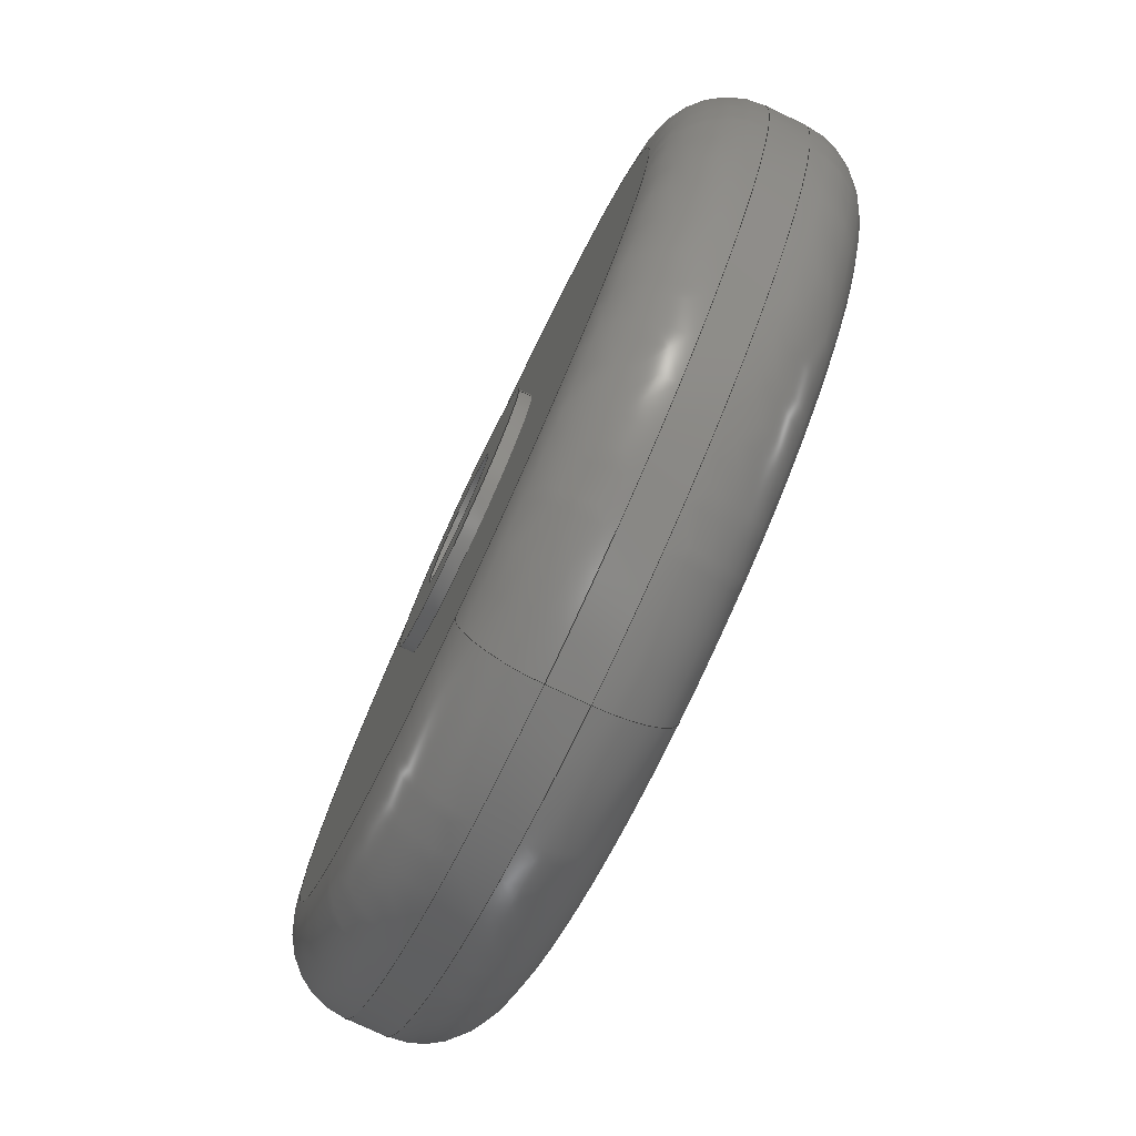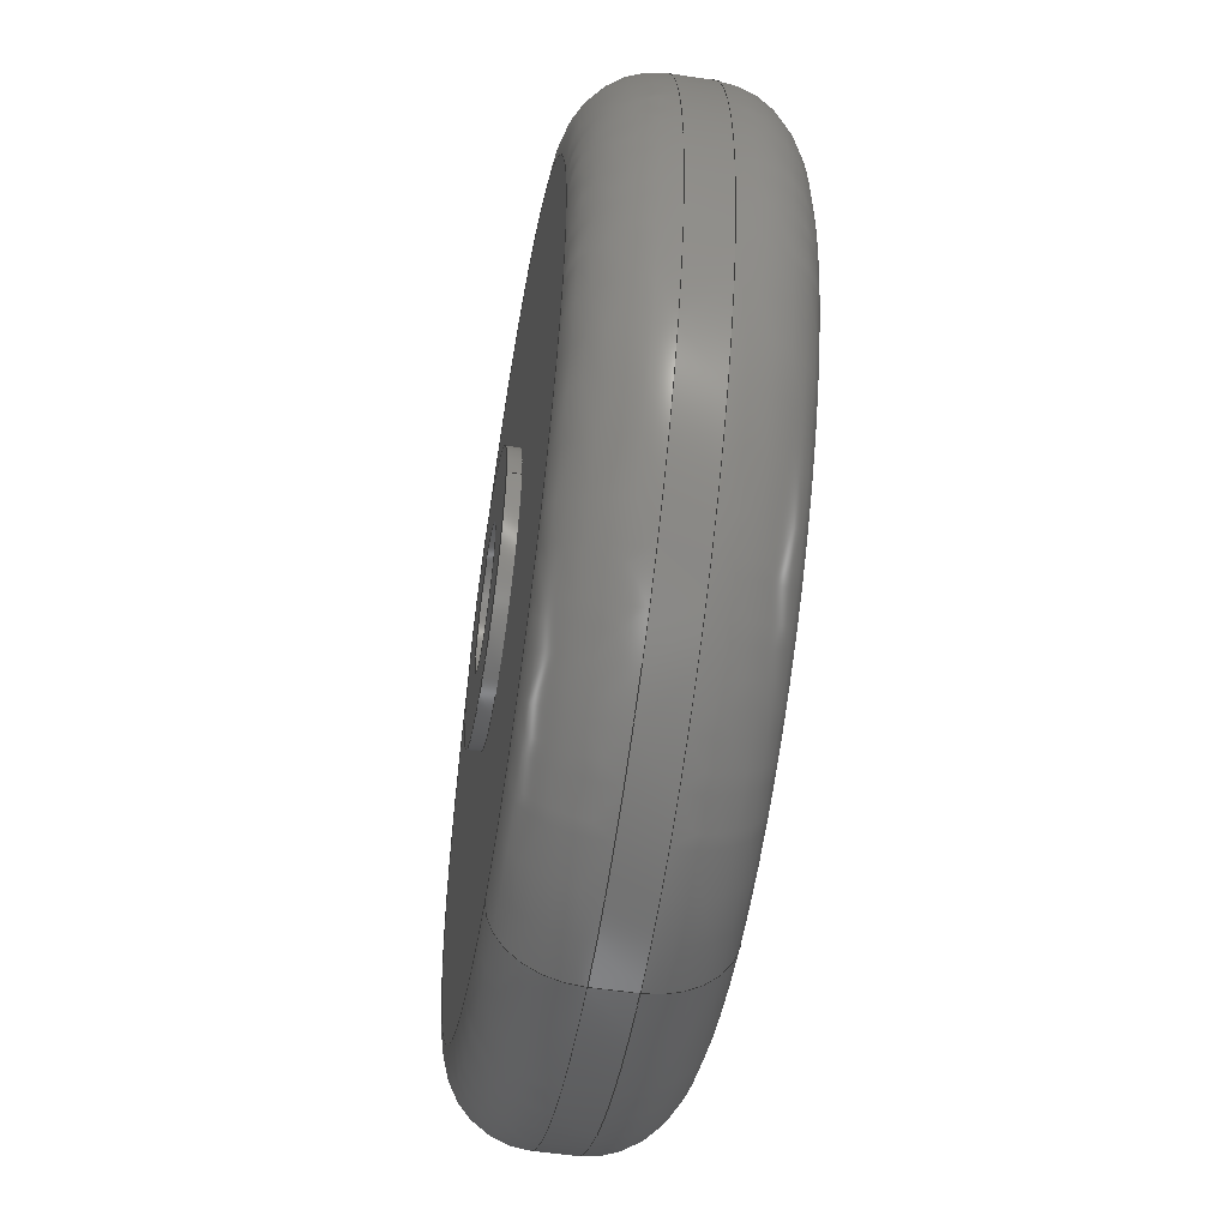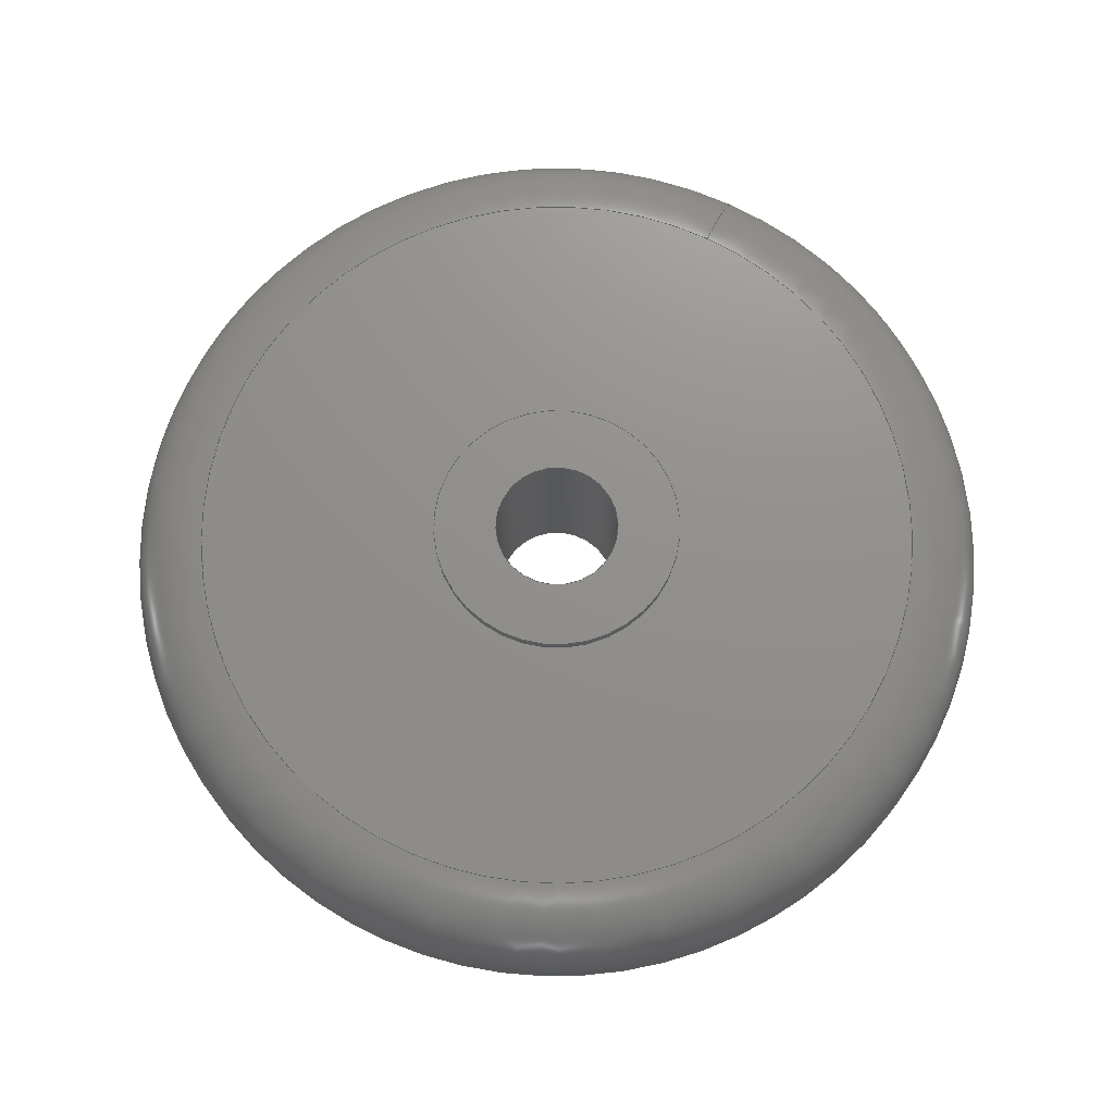
<metadata>
{"format":"step","ext":"step","renderer":"f3d","projection":"perspective","resolution":1024,"background":"white","views":[{"elev":-77.8,"azim":64.8,"up":"+Z"},{"elev":-52.9,"azim":80.9,"up":"+Z"},{"elev":72.6,"azim":26.1,"up":"+Y"}]}
</metadata>
<code>
ISO-10303-21;
DATA;
#1 = MECHANICAL_DESIGN_GEOMETRIC_PRESENTATION_REPRESENTATION( ' ', ( #7, #8, #9, #10, #11, #12, #13, #14, #15, #16 ), #6 );
#2 = PRODUCT_DEFINITION_CONTEXT( '', #17, 'design' );
#3 = APPLICATION_PROTOCOL_DEFINITION( 'international standard', 'automotive_design', 2001, #17 );
#4 = PRODUCT_CATEGORY_RELATIONSHIP( 'NONE', 'NONE', #18, #19 );
#5 = SHAPE_DEFINITION_REPRESENTATION( #20, #21 );
#6 =  ( GEOMETRIC_REPRESENTATION_CONTEXT( 3 )GLOBAL_UNCERTAINTY_ASSIGNED_CONTEXT( ( #22 ) )GLOBAL_UNIT_ASSIGNED_CONTEXT( ( #23, #24, #25 ) )REPRESENTATION_CONTEXT( 'NONE', 'WORKSPACE' ) );
#7 = STYLED_ITEM( '', ( #26 ), #27 );
#8 = STYLED_ITEM( '', ( #28 ), #29 );
#9 = STYLED_ITEM( '', ( #30 ), #31 );
#10 = STYLED_ITEM( '', ( #32 ), #33 );
#11 = STYLED_ITEM( '', ( #34 ), #35 );
#12 = STYLED_ITEM( '', ( #36 ), #37 );
#13 = STYLED_ITEM( '', ( #38 ), #39 );
#14 = STYLED_ITEM( '', ( #40 ), #41 );
#15 = STYLED_ITEM( '', ( #42 ), #43 );
#16 = STYLED_ITEM( '', ( #44 ), #45 );
#17 = APPLICATION_CONTEXT( 'core data for automotive mechanical design processes' );
#18 = PRODUCT_CATEGORY( 'part', 'NONE' );
#19 = PRODUCT_RELATED_PRODUCT_CATEGORY( 'detail', ' ', ( #46 ) );
#20 = PRODUCT_DEFINITION_SHAPE( 'NONE', 'NONE', #47 );
#21 = ADVANCED_BREP_SHAPE_REPRESENTATION( 'wheel', ( #48, #49 ), #6 );
#22 = UNCERTAINTY_MEASURE_WITH_UNIT( LENGTH_MEASURE( 1e-17 ), #23, '', '' );
#23 =  ( CONVERSION_BASED_UNIT( 'METRE', #50 )LENGTH_UNIT(  )NAMED_UNIT( #51 ) );
#24 =  ( NAMED_UNIT( #52 )PLANE_ANGLE_UNIT(  )SI_UNIT( $, .RADIAN. ) );
#25 =  ( NAMED_UNIT( #52 )SI_UNIT( $, .STERADIAN. )SOLID_ANGLE_UNIT(  ) );
#26 = PRESENTATION_STYLE_ASSIGNMENT( ( #53 ) );
#27 = ADVANCED_FACE( '', ( #54, #55 ), #56, .F. );
#28 = PRESENTATION_STYLE_ASSIGNMENT( ( #57 ) );
#29 = ADVANCED_FACE( '', ( #58, #59 ), #60, .T. );
#30 = PRESENTATION_STYLE_ASSIGNMENT( ( #61 ) );
#31 = ADVANCED_FACE( '', ( #62, #63 ), #64, .T. );
#32 = PRESENTATION_STYLE_ASSIGNMENT( ( #65 ) );
#33 = ADVANCED_FACE( '', ( #66, #67 ), #68, .F. );
#34 = PRESENTATION_STYLE_ASSIGNMENT( ( #69 ) );
#35 = ADVANCED_FACE( '', ( #70, #71 ), #72, .T. );
#36 = PRESENTATION_STYLE_ASSIGNMENT( ( #73 ) );
#37 = ADVANCED_FACE( '', ( #74, #75 ), #76, .T. );
#38 = PRESENTATION_STYLE_ASSIGNMENT( ( #77 ) );
#39 = ADVANCED_FACE( '', ( #78, #79 ), #80, .T. );
#40 = PRESENTATION_STYLE_ASSIGNMENT( ( #81 ) );
#41 = ADVANCED_FACE( '', ( #82, #83 ), #84, .F. );
#42 = PRESENTATION_STYLE_ASSIGNMENT( ( #85 ) );
#43 = ADVANCED_FACE( '', ( #86, #87 ), #88, .T. );
#44 = PRESENTATION_STYLE_ASSIGNMENT( ( #89 ) );
#45 = ADVANCED_FACE( '', ( #90, #91 ), #92, .T. );
#46 = PRODUCT( 'wheel', 'wheel', 'PART-wheel-DESC', ( #93 ) );
#47 = PRODUCT_DEFINITION( 'NONE', 'NONE', #94, #2 );
#48 = MANIFOLD_SOLID_BREP( 'wheel', #95 );
#49 = AXIS2_PLACEMENT_3D( '', #96, #97, #98 );
#50 = LENGTH_MEASURE_WITH_UNIT( LENGTH_MEASURE( 1 ), #99 );
#51 = DIMENSIONAL_EXPONENTS( 1, 0, 0, 0, 0, 0, 0 );
#52 = DIMENSIONAL_EXPONENTS( 0, 0, 0, 0, 0, 0, 0 );
#53 = SURFACE_STYLE_USAGE( .BOTH., #100 );
#54 = FACE_BOUND( '', #101, .T. );
#55 = FACE_OUTER_BOUND( '', #102, .T. );
#56 = PLANE( '', #103 );
#57 = SURFACE_STYLE_USAGE( .BOTH., #104 );
#58 = FACE_OUTER_BOUND( '', #105, .T. );
#59 = FACE_OUTER_BOUND( '', #106, .T. );
#60 = CYLINDRICAL_SURFACE( '', #107, 0.0127 );
#61 = SURFACE_STYLE_USAGE( .BOTH., #108 );
#62 = FACE_OUTER_BOUND( '', #109, .T. );
#63 = FACE_OUTER_BOUND( '', #110, .T. );
#64 = CYLINDRICAL_SURFACE( '', #111, 0.0127 );
#65 = SURFACE_STYLE_USAGE( .BOTH., #112 );
#66 = FACE_OUTER_BOUND( '', #113, .T. );
#67 = FACE_OUTER_BOUND( '', #114, .T. );
#68 = CYLINDRICAL_SURFACE( '', #115, 0.00635 );
#69 = SURFACE_STYLE_USAGE( .BOTH., #116 );
#70 = FACE_BOUND( '', #117, .T. );
#71 = FACE_OUTER_BOUND( '', #118, .T. );
#72 = PLANE( '', #119 );
#73 = SURFACE_STYLE_USAGE( .BOTH., #120 );
#74 = FACE_OUTER_BOUND( '', #121, .T. );
#75 = FACE_BOUND( '', #122, .T. );
#76 = PLANE( '', #123 );
#77 = SURFACE_STYLE_USAGE( .BOTH., #124 );
#78 = FACE_OUTER_BOUND( '', #125, .T. );
#79 = FACE_OUTER_BOUND( '', #126, .T. );
#80 = TOROIDAL_SURFACE( '', #127, 0.03683, 0.00762 );
#81 = SURFACE_STYLE_USAGE( .BOTH., #128 );
#82 = FACE_OUTER_BOUND( '', #129, .T. );
#83 = FACE_BOUND( '', #130, .T. );
#84 = PLANE( '', #131 );
#85 = SURFACE_STYLE_USAGE( .BOTH., #132 );
#86 = FACE_OUTER_BOUND( '', #133, .T. );
#87 = FACE_OUTER_BOUND( '', #134, .T. );
#88 = CYLINDRICAL_SURFACE( '', #135, 0.04445 );
#89 = SURFACE_STYLE_USAGE( .BOTH., #136 );
#90 = FACE_OUTER_BOUND( '', #137, .T. );
#91 = FACE_OUTER_BOUND( '', #138, .T. );
#92 = TOROIDAL_SURFACE( '', #139, 0.03683, 0.00762 );
#93 = PRODUCT_CONTEXT( '', #17, 'mechanical' );
#94 = PRODUCT_DEFINITION_FORMATION_WITH_SPECIFIED_SOURCE( ' ', 'NONE', #46, .NOT_KNOWN. );
#95 = CLOSED_SHELL( '', ( #33, #35, #31, #43, #37, #45, #39, #27, #29, #41 ) );
#96 = CARTESIAN_POINT( '', ( 0, 0, 0 ) );
#97 = DIRECTION( '', ( 0, 0, 1 ) );
#98 = DIRECTION( '', ( 1, 0, 0 ) );
#99 =  ( LENGTH_UNIT(  )NAMED_UNIT( #51 )SI_UNIT( $, .METRE. ) );
#100 = SURFACE_SIDE_STYLE( '', ( #140 ) );
#101 = EDGE_LOOP( '', ( #141 ) );
#102 = EDGE_LOOP( '', ( #142 ) );
#103 = AXIS2_PLACEMENT_3D( '', #143, #144, #145 );
#104 = SURFACE_SIDE_STYLE( '', ( #146 ) );
#105 = EDGE_LOOP( '', ( #147 ) );
#106 = EDGE_LOOP( '', ( #148 ) );
#107 = AXIS2_PLACEMENT_3D( '', #149, #150, #151 );
#108 = SURFACE_SIDE_STYLE( '', ( #152 ) );
#109 = EDGE_LOOP( '', ( #153 ) );
#110 = EDGE_LOOP( '', ( #154 ) );
#111 = AXIS2_PLACEMENT_3D( '', #155, #156, #157 );
#112 = SURFACE_SIDE_STYLE( '', ( #158 ) );
#113 = EDGE_LOOP( '', ( #159 ) );
#114 = EDGE_LOOP( '', ( #160 ) );
#115 = AXIS2_PLACEMENT_3D( '', #161, #162, #163 );
#116 = SURFACE_SIDE_STYLE( '', ( #164 ) );
#117 = EDGE_LOOP( '', ( #165 ) );
#118 = EDGE_LOOP( '', ( #166 ) );
#119 = AXIS2_PLACEMENT_3D( '', #167, #168, #169 );
#120 = SURFACE_SIDE_STYLE( '', ( #170 ) );
#121 = EDGE_LOOP( '', ( #171 ) );
#122 = EDGE_LOOP( '', ( #172 ) );
#123 = AXIS2_PLACEMENT_3D( '', #173, #174, #175 );
#124 = SURFACE_SIDE_STYLE( '', ( #176 ) );
#125 = EDGE_LOOP( '', ( #177 ) );
#126 = EDGE_LOOP( '', ( #178 ) );
#127 = AXIS2_PLACEMENT_3D( '', #179, #180, #181 );
#128 = SURFACE_SIDE_STYLE( '', ( #182 ) );
#129 = EDGE_LOOP( '', ( #183 ) );
#130 = EDGE_LOOP( '', ( #184 ) );
#131 = AXIS2_PLACEMENT_3D( '', #185, #186, #187 );
#132 = SURFACE_SIDE_STYLE( '', ( #188 ) );
#133 = EDGE_LOOP( '', ( #189 ) );
#134 = EDGE_LOOP( '', ( #190 ) );
#135 = AXIS2_PLACEMENT_3D( '', #191, #192, #193 );
#136 = SURFACE_SIDE_STYLE( '', ( #194 ) );
#137 = EDGE_LOOP( '', ( #195 ) );
#138 = EDGE_LOOP( '', ( #196 ) );
#139 = AXIS2_PLACEMENT_3D( '', #197, #198, #199 );
#140 = SURFACE_STYLE_FILL_AREA( #200 );
#141 = ORIENTED_EDGE( '', *, *, #201, .T. );
#142 = ORIENTED_EDGE( '', *, *, #202, .F. );
#143 = CARTESIAN_POINT( '', ( 0, 0.00127, 0 ) );
#144 = DIRECTION( '', ( 0, -1, 0 ) );
#145 = DIRECTION( '', ( 1, 0, 0 ) );
#146 = SURFACE_STYLE_FILL_AREA( #203 );
#147 = ORIENTED_EDGE( '', *, *, #202, .T. );
#148 = ORIENTED_EDGE( '', *, *, #204, .F. );
#149 = CARTESIAN_POINT( '', ( 0, 0.00127, 0 ) );
#150 = DIRECTION( '', ( -0, 1, -0 ) );
#151 = DIRECTION( '', ( 0, 0, -1 ) );
#152 = SURFACE_STYLE_FILL_AREA( #205 );
#153 = ORIENTED_EDGE( '', *, *, #206, .F. );
#154 = ORIENTED_EDGE( '', *, *, #207, .T. );
#155 = CARTESIAN_POINT( '', ( 0, -0.02032, 0 ) );
#156 = DIRECTION( '', ( -0, -1, -0 ) );
#157 = DIRECTION( '', ( 0, 0, 1 ) );
#158 = SURFACE_STYLE_FILL_AREA( #208 );
#159 = ORIENTED_EDGE( '', *, *, #209, .T. );
#160 = ORIENTED_EDGE( '', *, *, #201, .F. );
#161 = CARTESIAN_POINT( '', ( 0, -0.02032, 0 ) );
#162 = DIRECTION( '', ( -0, -1, -0 ) );
#163 = DIRECTION( '', ( 0, 0, 1 ) );
#164 = SURFACE_STYLE_FILL_AREA( #210 );
#165 = ORIENTED_EDGE( '', *, *, #209, .F. );
#166 = ORIENTED_EDGE( '', *, *, #206, .T. );
#167 = CARTESIAN_POINT( '', ( 0, -0.02032, 0 ) );
#168 = DIRECTION( '', ( 0, -1, 0 ) );
#169 = DIRECTION( '', ( 1, 0, 0 ) );
#170 = SURFACE_STYLE_FILL_AREA( #211 );
#171 = ORIENTED_EDGE( '', *, *, #212, .T. );
#172 = ORIENTED_EDGE( '', *, *, #207, .F. );
#173 = CARTESIAN_POINT( '', ( 0, -0.01905, 0 ) );
#174 = DIRECTION( '', ( 0, -1, 0 ) );
#175 = DIRECTION( '', ( 1, 0, 0 ) );
#176 = SURFACE_STYLE_FILL_AREA( #213 );
#177 = ORIENTED_EDGE( '', *, *, #214, .F. );
#178 = ORIENTED_EDGE( '', *, *, #212, .F. );
#179 = CARTESIAN_POINT( '', ( 0, -0.01143, 0 ) );
#180 = DIRECTION( '', ( 0, -1, 0 ) );
#181 = DIRECTION( '', ( 0, 0, -1 ) );
#182 = SURFACE_STYLE_FILL_AREA( #215 );
#183 = ORIENTED_EDGE( '', *, *, #216, .T. );
#184 = ORIENTED_EDGE( '', *, *, #204, .T. );
#185 = CARTESIAN_POINT( '', ( 0, 0, 0 ) );
#186 = DIRECTION( '', ( 0, -1, 0 ) );
#187 = DIRECTION( '', ( 1, 0, 0 ) );
#188 = SURFACE_STYLE_FILL_AREA( #217 );
#189 = ORIENTED_EDGE( '', *, *, #218, .T. );
#190 = ORIENTED_EDGE( '', *, *, #214, .T. );
#191 = CARTESIAN_POINT( '', ( 0, -0.01905, 0 ) );
#192 = DIRECTION( '', ( -0, -1, -0 ) );
#193 = DIRECTION( '', ( 0, 0, 1 ) );
#194 = SURFACE_STYLE_FILL_AREA( #219 );
#195 = ORIENTED_EDGE( '', *, *, #216, .F. );
#196 = ORIENTED_EDGE( '', *, *, #218, .F. );
#197 = CARTESIAN_POINT( '', ( 0, -0.00762, 0 ) );
#198 = DIRECTION( '', ( 0, -1, 0 ) );
#199 = DIRECTION( '', ( 0, 0, -1 ) );
#200 = FILL_AREA_STYLE( '', ( #220 ) );
#201 = EDGE_CURVE( '', #221, #221, #222, .T. );
#202 = EDGE_CURVE( '', #223, #223, #224, .T. );
#203 = FILL_AREA_STYLE( '', ( #225 ) );
#204 = EDGE_CURVE( '', #226, #226, #227, .T. );
#205 = FILL_AREA_STYLE( '', ( #228 ) );
#206 = EDGE_CURVE( '', #229, #229, #230, .T. );
#207 = EDGE_CURVE( '', #231, #231, #232, .T. );
#208 = FILL_AREA_STYLE( '', ( #233 ) );
#209 = EDGE_CURVE( '', #234, #234, #235, .T. );
#210 = FILL_AREA_STYLE( '', ( #236 ) );
#211 = FILL_AREA_STYLE( '', ( #237 ) );
#212 = EDGE_CURVE( '', #238, #238, #239, .T. );
#213 = FILL_AREA_STYLE( '', ( #240 ) );
#214 = EDGE_CURVE( '', #241, #241, #242, .F. );
#215 = FILL_AREA_STYLE( '', ( #243 ) );
#216 = EDGE_CURVE( '', #244, #244, #245, .F. );
#217 = FILL_AREA_STYLE( '', ( #246 ) );
#218 = EDGE_CURVE( '', #247, #247, #248, .T. );
#219 = FILL_AREA_STYLE( '', ( #249 ) );
#220 = FILL_AREA_STYLE_COLOUR( '', #250 );
#221 = VERTEX_POINT( '', #251 );
#222 = CIRCLE( '', #252, 0.00635 );
#223 = VERTEX_POINT( '', #253 );
#224 = CIRCLE( '', #254, 0.0127 );
#225 = FILL_AREA_STYLE_COLOUR( '', #255 );
#226 = VERTEX_POINT( '', #256 );
#227 = CIRCLE( '', #257, 0.0127 );
#228 = FILL_AREA_STYLE_COLOUR( '', #258 );
#229 = VERTEX_POINT( '', #259 );
#230 = CIRCLE( '', #260, 0.0127 );
#231 = VERTEX_POINT( '', #261 );
#232 = CIRCLE( '', #262, 0.0127 );
#233 = FILL_AREA_STYLE_COLOUR( '', #263 );
#234 = VERTEX_POINT( '', #264 );
#235 = CIRCLE( '', #265, 0.00635 );
#236 = FILL_AREA_STYLE_COLOUR( '', #266 );
#237 = FILL_AREA_STYLE_COLOUR( '', #267 );
#238 = VERTEX_POINT( '', #268 );
#239 = CIRCLE( '', #269, 0.03683 );
#240 = FILL_AREA_STYLE_COLOUR( '', #270 );
#241 = VERTEX_POINT( '', #271 );
#242 = CIRCLE( '', #272, 0.04445 );
#243 = FILL_AREA_STYLE_COLOUR( '', #273 );
#244 = VERTEX_POINT( '', #274 );
#245 = CIRCLE( '', #275, 0.03683 );
#246 = FILL_AREA_STYLE_COLOUR( '', #276 );
#247 = VERTEX_POINT( '', #277 );
#248 = CIRCLE( '', #278, 0.04445 );
#249 = FILL_AREA_STYLE_COLOUR( '', #279 );
#250 = COLOUR_RGB( '', 0.08627, 0.6471, 0.4039 );
#251 = CARTESIAN_POINT( '', ( 0.00635, 0.00127, 0 ) );
#252 = AXIS2_PLACEMENT_3D( '', #280, #281, #282 );
#253 = CARTESIAN_POINT( '', ( 0.0127, 0.00127, 0 ) );
#254 = AXIS2_PLACEMENT_3D( '', #283, #284, #285 );
#255 = COLOUR_RGB( '', 0.08627, 0.6471, 0.4039 );
#256 = CARTESIAN_POINT( '', ( 0.0127, 0, 0 ) );
#257 = AXIS2_PLACEMENT_3D( '', #286, #287, #288 );
#258 = COLOUR_RGB( '', 0.08627, 0.6471, 0.4039 );
#259 = CARTESIAN_POINT( '', ( 0.0127, -0.02032, 0 ) );
#260 = AXIS2_PLACEMENT_3D( '', #289, #290, #291 );
#261 = CARTESIAN_POINT( '', ( 0.0127, -0.01905, 0 ) );
#262 = AXIS2_PLACEMENT_3D( '', #292, #293, #294 );
#263 = COLOUR_RGB( '', 0.08627, 0.6471, 0.4039 );
#264 = CARTESIAN_POINT( '', ( 0.00635, -0.02032, 0 ) );
#265 = AXIS2_PLACEMENT_3D( '', #295, #296, #297 );
#266 = COLOUR_RGB( '', 0.08627, 0.6471, 0.4039 );
#267 = COLOUR_RGB( '', 0.08627, 0.6471, 0.4039 );
#268 = CARTESIAN_POINT( '', ( 0, -0.01905, -0.03683 ) );
#269 = AXIS2_PLACEMENT_3D( '', #298, #299, #300 );
#270 = COLOUR_RGB( '', 0.08627, 0.6471, 0.4039 );
#271 = CARTESIAN_POINT( '', ( 0, -0.01143, -0.04445 ) );
#272 = AXIS2_PLACEMENT_3D( '', #301, #302, #303 );
#273 = COLOUR_RGB( '', 0.08627, 0.6471, 0.4039 );
#274 = CARTESIAN_POINT( '', ( 0, 0, -0.03683 ) );
#275 = AXIS2_PLACEMENT_3D( '', #304, #305, #306 );
#276 = COLOUR_RGB( '', 0.08627, 0.6471, 0.4039 );
#277 = CARTESIAN_POINT( '', ( 0, -0.00762, -0.04445 ) );
#278 = AXIS2_PLACEMENT_3D( '', #307, #308, #309 );
#279 = COLOUR_RGB( '', 0.08627, 0.6471, 0.4039 );
#280 = CARTESIAN_POINT( '', ( 0, 0.00127, 0 ) );
#281 = DIRECTION( '', ( 0, -1, 0 ) );
#282 = DIRECTION( '', ( 1, 0, 0 ) );
#283 = CARTESIAN_POINT( '', ( 0, 0.00127, 0 ) );
#284 = DIRECTION( '', ( 0, -1, 0 ) );
#285 = DIRECTION( '', ( 1, 0, 0 ) );
#286 = CARTESIAN_POINT( '', ( 0, 0, 0 ) );
#287 = DIRECTION( '', ( 0, -1, 0 ) );
#288 = DIRECTION( '', ( 1, 0, 0 ) );
#289 = CARTESIAN_POINT( '', ( 0, -0.02032, 0 ) );
#290 = DIRECTION( '', ( 0, -1, 0 ) );
#291 = DIRECTION( '', ( 1, 0, 0 ) );
#292 = CARTESIAN_POINT( '', ( 0, -0.01905, 0 ) );
#293 = DIRECTION( '', ( 0, -1, 0 ) );
#294 = DIRECTION( '', ( 1, 0, 0 ) );
#295 = CARTESIAN_POINT( '', ( 0, -0.02032, 0 ) );
#296 = DIRECTION( '', ( 0, -1, 0 ) );
#297 = DIRECTION( '', ( 1, 0, 0 ) );
#298 = CARTESIAN_POINT( '', ( 0, -0.01905, 0 ) );
#299 = DIRECTION( '', ( 0, -1, 0 ) );
#300 = DIRECTION( '', ( 0, 0, -1 ) );
#301 = CARTESIAN_POINT( '', ( 0, -0.01143, 0 ) );
#302 = DIRECTION( '', ( 0, -1, 0 ) );
#303 = DIRECTION( '', ( 0, 0, -1 ) );
#304 = CARTESIAN_POINT( '', ( 0, 0, 0 ) );
#305 = DIRECTION( '', ( 0, -1, 0 ) );
#306 = DIRECTION( '', ( 0, 0, -1 ) );
#307 = CARTESIAN_POINT( '', ( 0, -0.00762, 0 ) );
#308 = DIRECTION( '', ( 0, -1, 0 ) );
#309 = DIRECTION( '', ( 0, 0, -1 ) );
ENDSEC;
END-ISO-10303-21;

</code>
